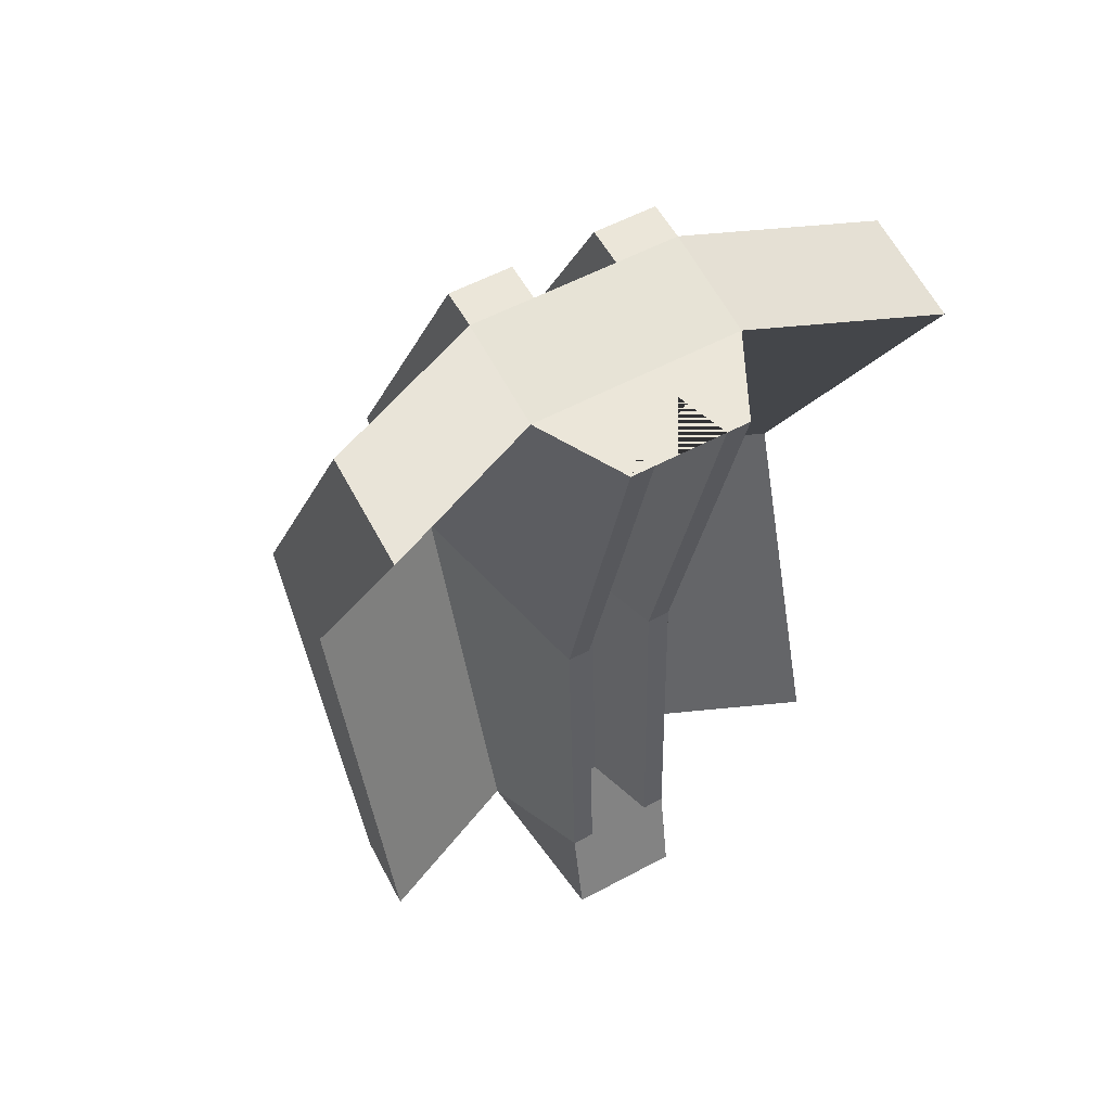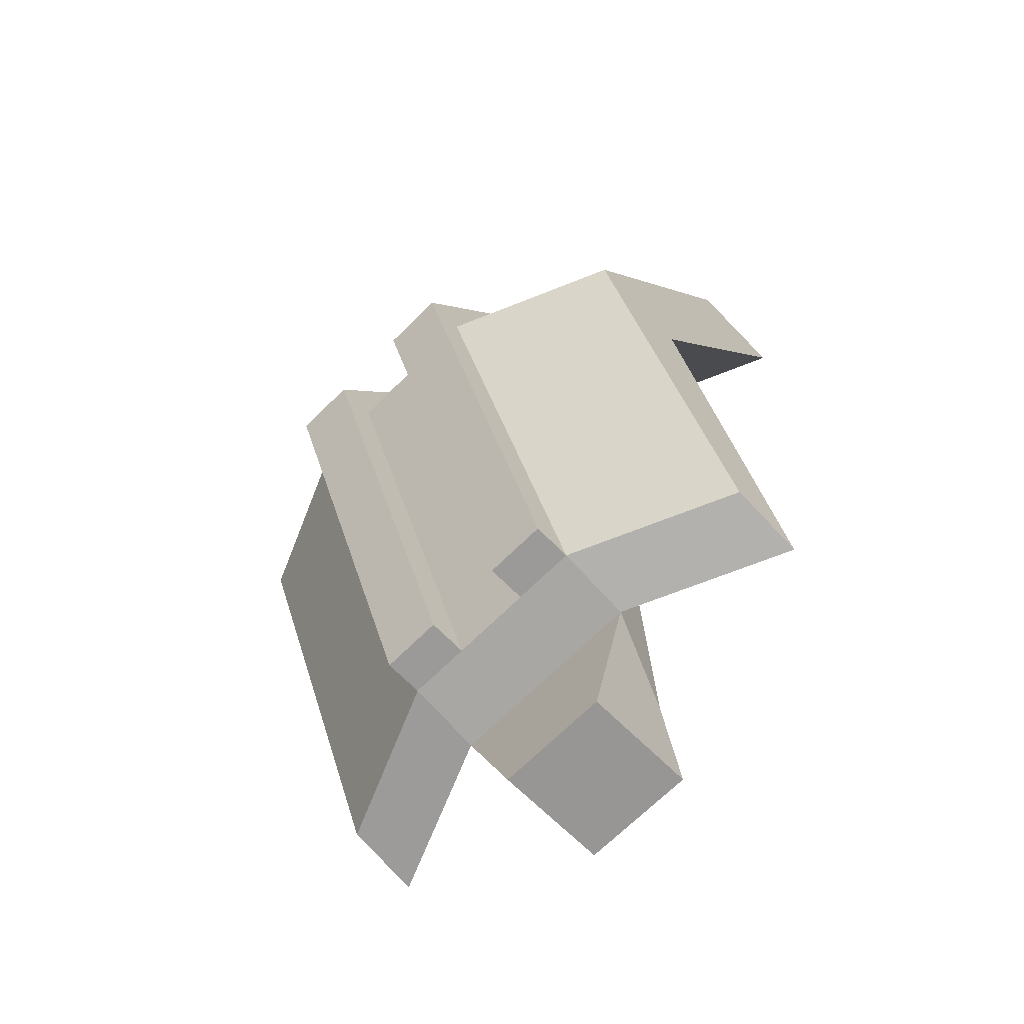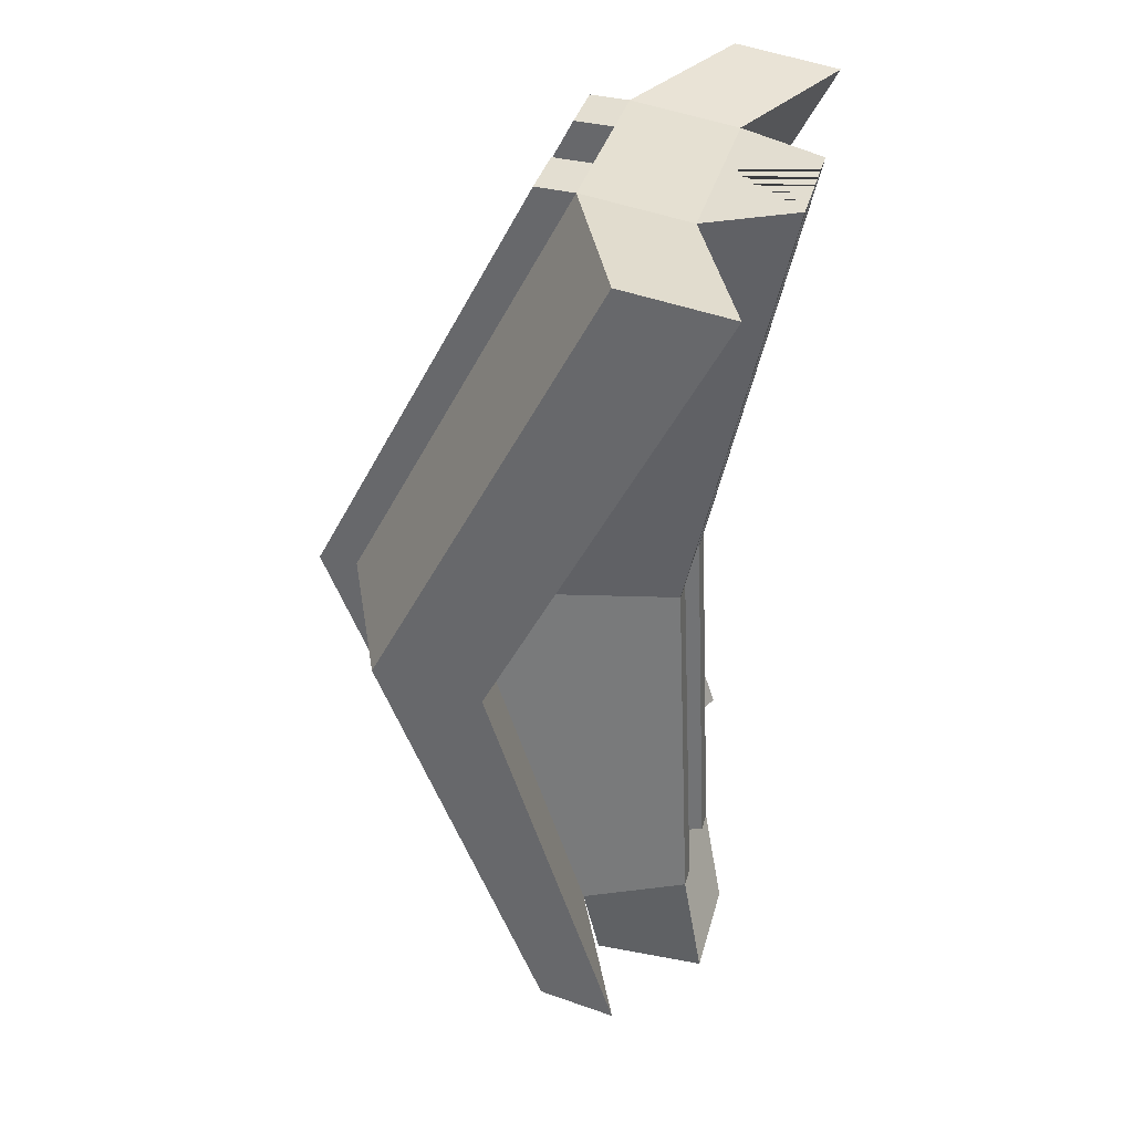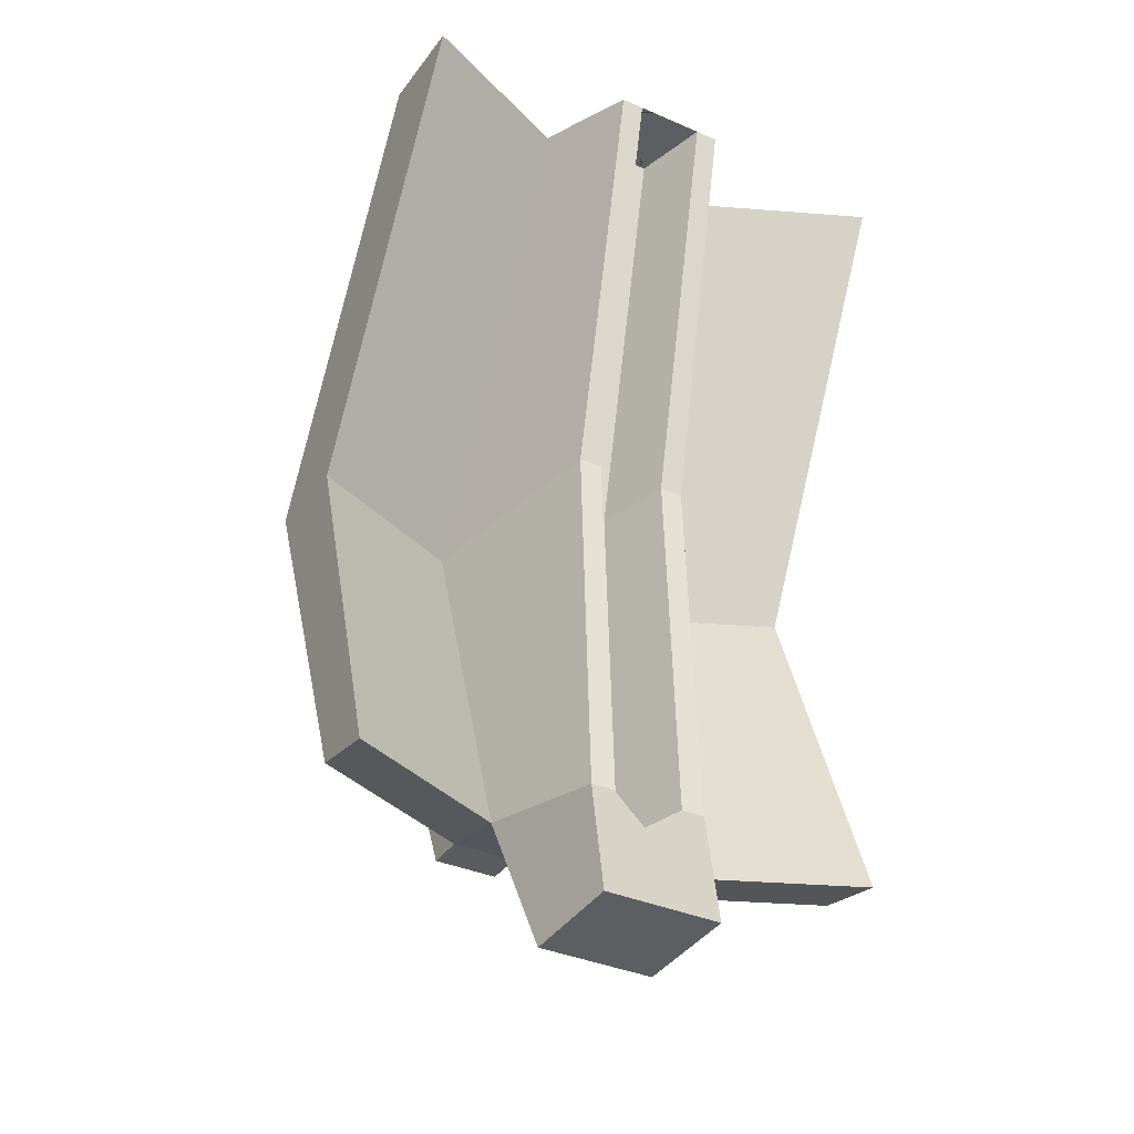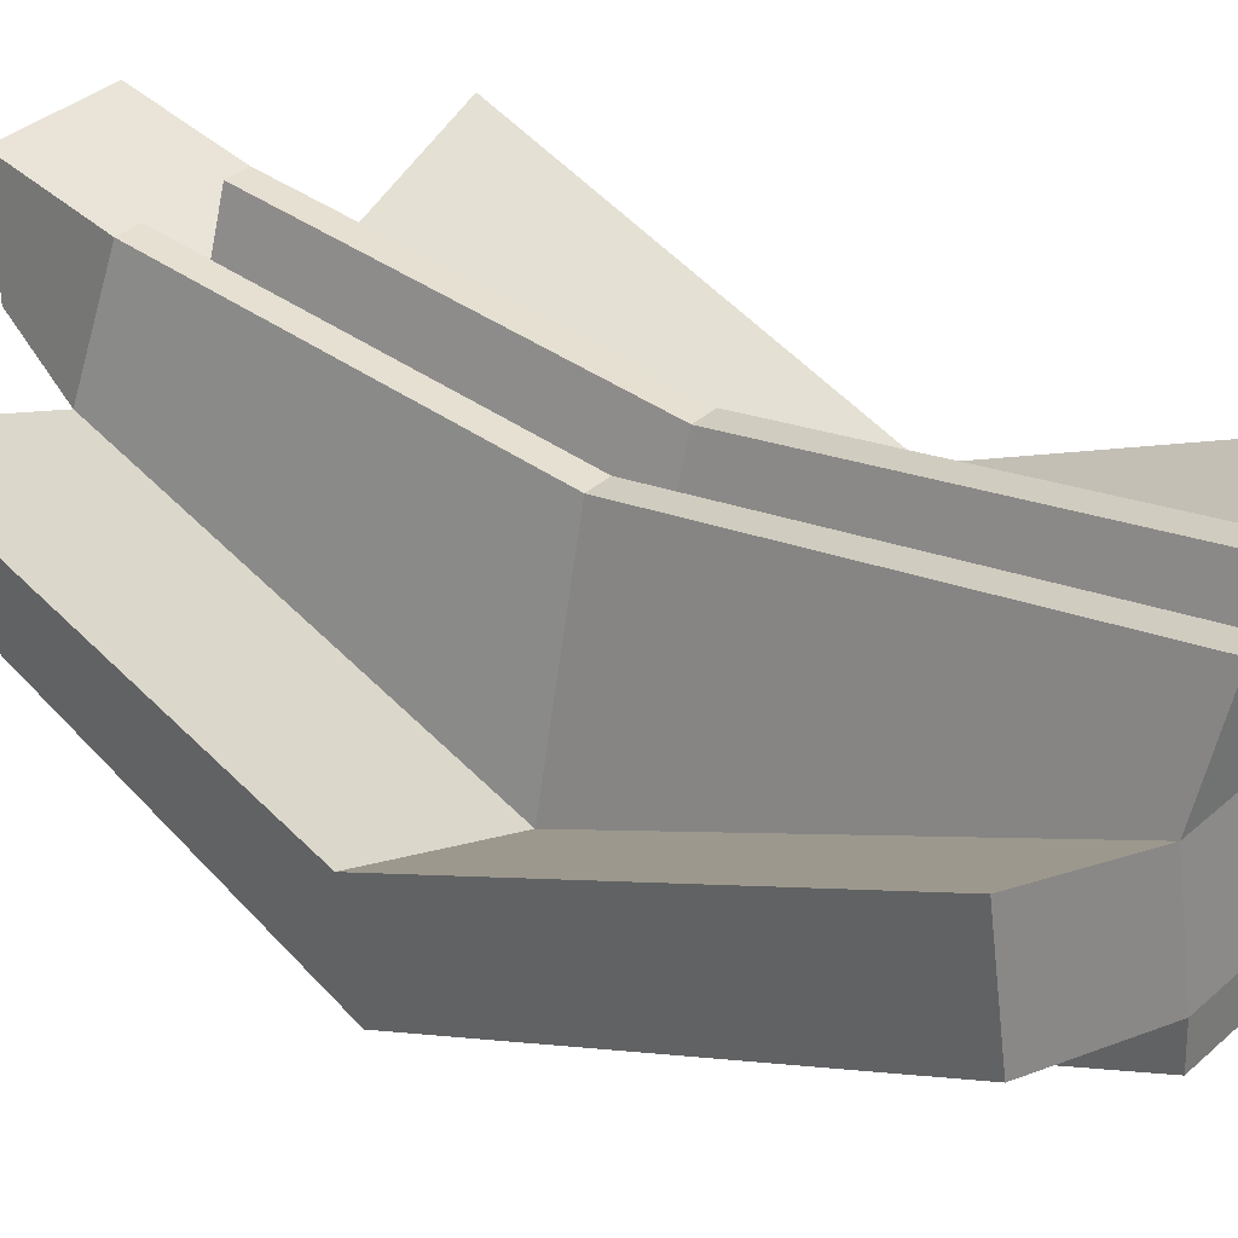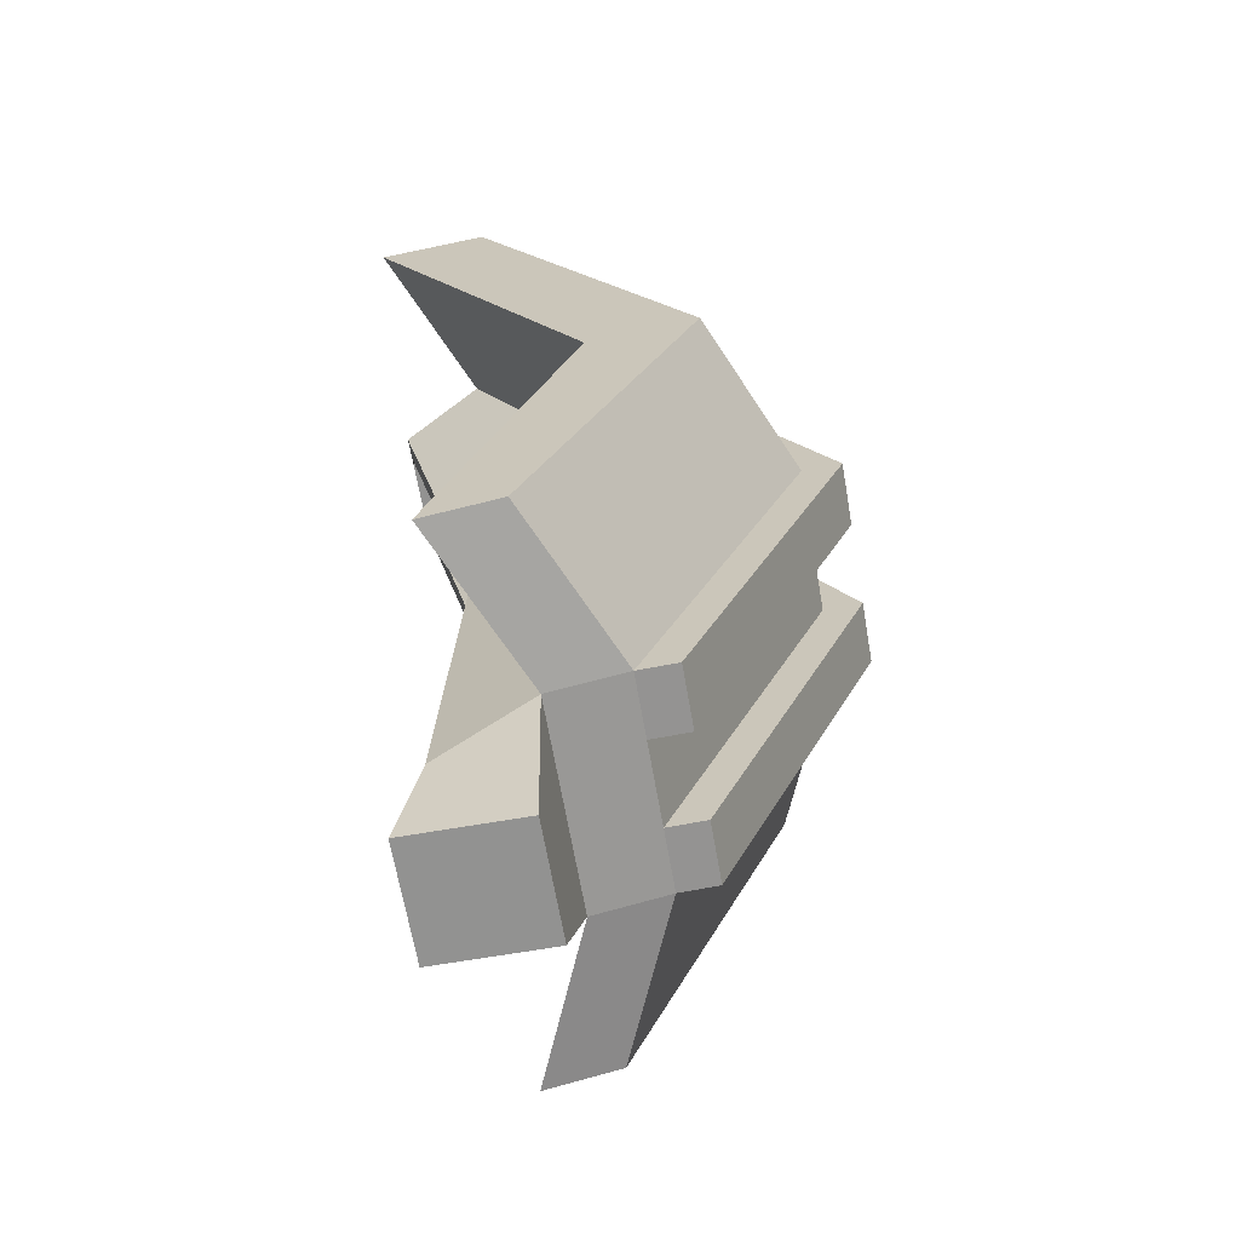
<metadata>
{"format":"obj","ext":"obj","renderer":"f3d","projection":"perspective","resolution":1024,"background":"white","views":[{"elev":56.2,"azim":-29.3,"up":"+Y"},{"elev":-67.9,"azim":-134.9,"up":"+Y"},{"elev":35.1,"azim":-75.7,"up":"+Y"},{"elev":-37.3,"azim":-29.1,"up":"+Y"},{"elev":36.3,"azim":131.1,"up":"+Z"},{"elev":-66.2,"azim":99.9,"up":"+Y"}]}
</metadata>
<code>
o Cube
v -1 2.003 0.6558
v -1 0.003078 1
v -1.781 2.003 -1.115
v -1 0.003078 -1
v 1 2.003 0.6558
v 1 0.003078 1
v 1.781 2.003 -1.115
v 1 0.003078 -1
v -1.781 8.605 -3.337
v 1.781 8.605 -3.337
v -1 8.605 0.3667
v 1 8.605 0.3667
v -1.781 16.05 0.5496
v 1.781 16.05 0.5496
v -1 16.05 2.052
v 1 16.05 2.052
v -1.781 2.283 -2.4
v 1.781 2.283 -2.4
v -1.781 8.884 -5.179
v 1.781 8.884 -5.179
v -1.781 16.33 -1.294
v 1.781 16.33 -1.294
v 4.583 2.003 0.09345
v 4.583 2.283 -1.192
v -4.583 2.003 0.09345
v -4.583 8.605 -2.128
v 4.583 8.605 -2.128
v -4.583 16.05 1.758
v 4.583 16.05 1.758
v -4.583 2.283 -1.192
v -4.583 8.884 -3.97
v 4.583 8.884 -3.97
v -4.583 16.33 -0.08563
v 4.583 16.33 -0.08563
v 1.781 8.912 -5.849
v -1.781 8.912 -5.849
v -1.781 2.311 -3.07
v -0.7043 2.283 -2.4
v 0.7043 2.283 -2.4
v 0.7043 8.884 -5.179
v -0.7043 8.884 -5.179
v 0.7043 16.33 -1.294
v -0.7043 16.33 -1.294
v 1.781 2.311 -3.07
v -1.781 16.35 -1.964
v 1.781 16.35 -1.964
v -0.7043 8.912 -5.849
v -0.7043 16.35 -1.964
v 0.7043 16.35 -1.964
v 0.7043 8.912 -5.849
v -0.7043 2.311 -3.07
v 0.7043 2.311 -3.07
v 0.6 2.003 0.6558
v 0.2 2.003 -0.6268
v -0.2 2.003 -0.6268
v -0.6 2.003 0.6558
v 0.6 8.605 0.3667
v 0.2 8.605 -0.9159
v -0.2 8.605 -0.9159
v -0.6 8.605 0.3667
v 0.6 16.05 2.052
v 0.2 16.05 0.7693
v -0.2 16.05 0.7693
v -0.6 16.05 2.052
f 53 5 12 57
f 4 3 7 8
f 8 7 5 6
f 6 2 4 8
f 2 1 3 4
f 6 5 53 54 55 56 1 2
f 57 12 16 61
f 41 38 51 47
f 5 7 10 12
f 3 1 11 9
f 15 64 63 62 61 16 14 13
f 9 11 15 13
f 12 10 14 16
f 20 22 34 32
f 19 21 45 36
f 13 14 22 42 43 21
f 14 10 27 29
f 51 37 36 47
f 13 21 33 28
f 19 17 30 31
f 27 23 24 32
f 26 28 33 31
f 25 26 31 30
f 29 27 32 34
f 18 20 32 24
f 3 9 26 25
f 22 14 29 34
f 7 18 24 23
f 17 3 25 30
f 10 7 23 27
f 9 13 28 26
f 21 19 31 33
f 43 41 47 48
f 7 3 17 38 39 18
f 41 43 42 40
f 38 41 40 39
f 42 22 46 49
f 35 50 49 46
f 47 36 45 48
f 44 52 50 35
f 21 43 48 45
f 17 19 36 37
f 38 17 37 51
f 22 20 35 46
f 39 40 50 52
f 20 18 44 35
f 40 42 49 50
f 18 39 52 44
f 11 60 64 15
f 60 59 63 64
f 59 58 62 63
f 58 57 61 62
f 1 56 60 11
f 56 55 59 60
f 55 54 58 59
f 54 53 57 58

</code>
